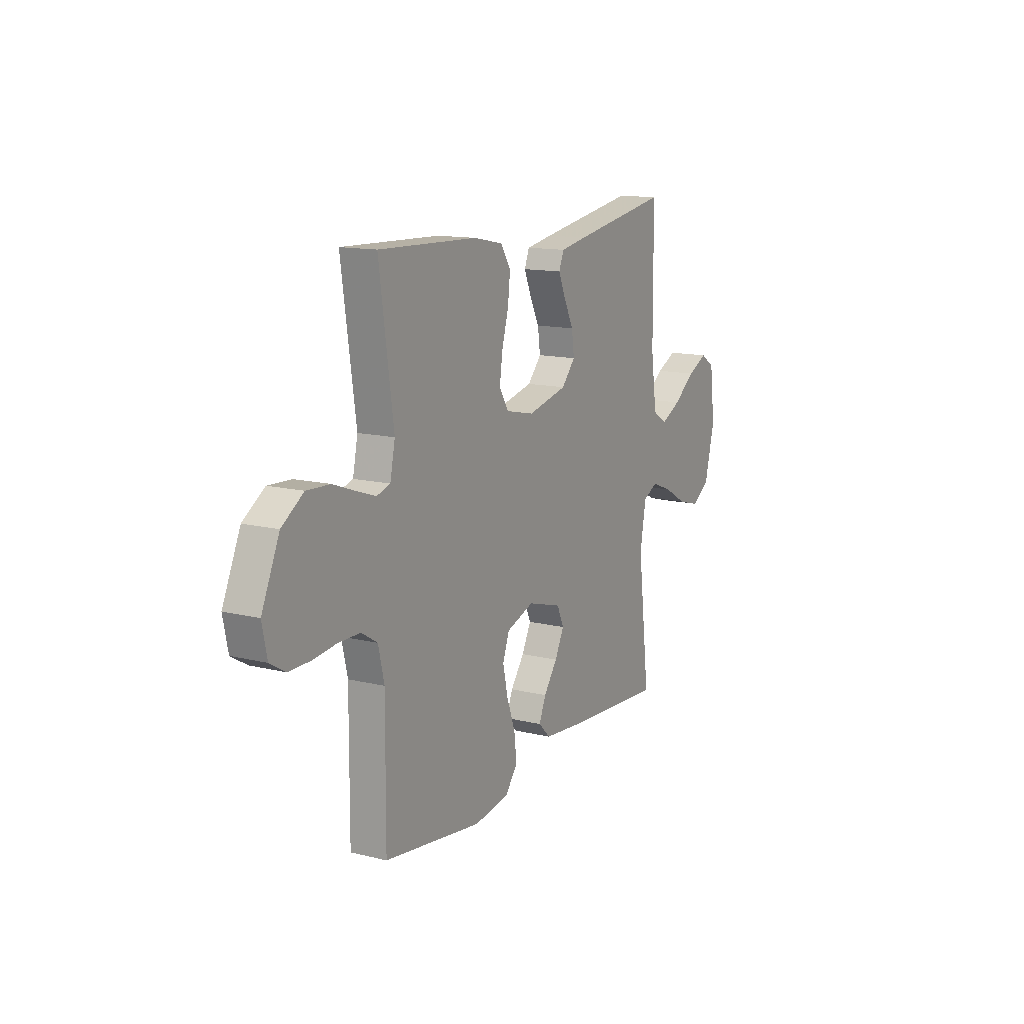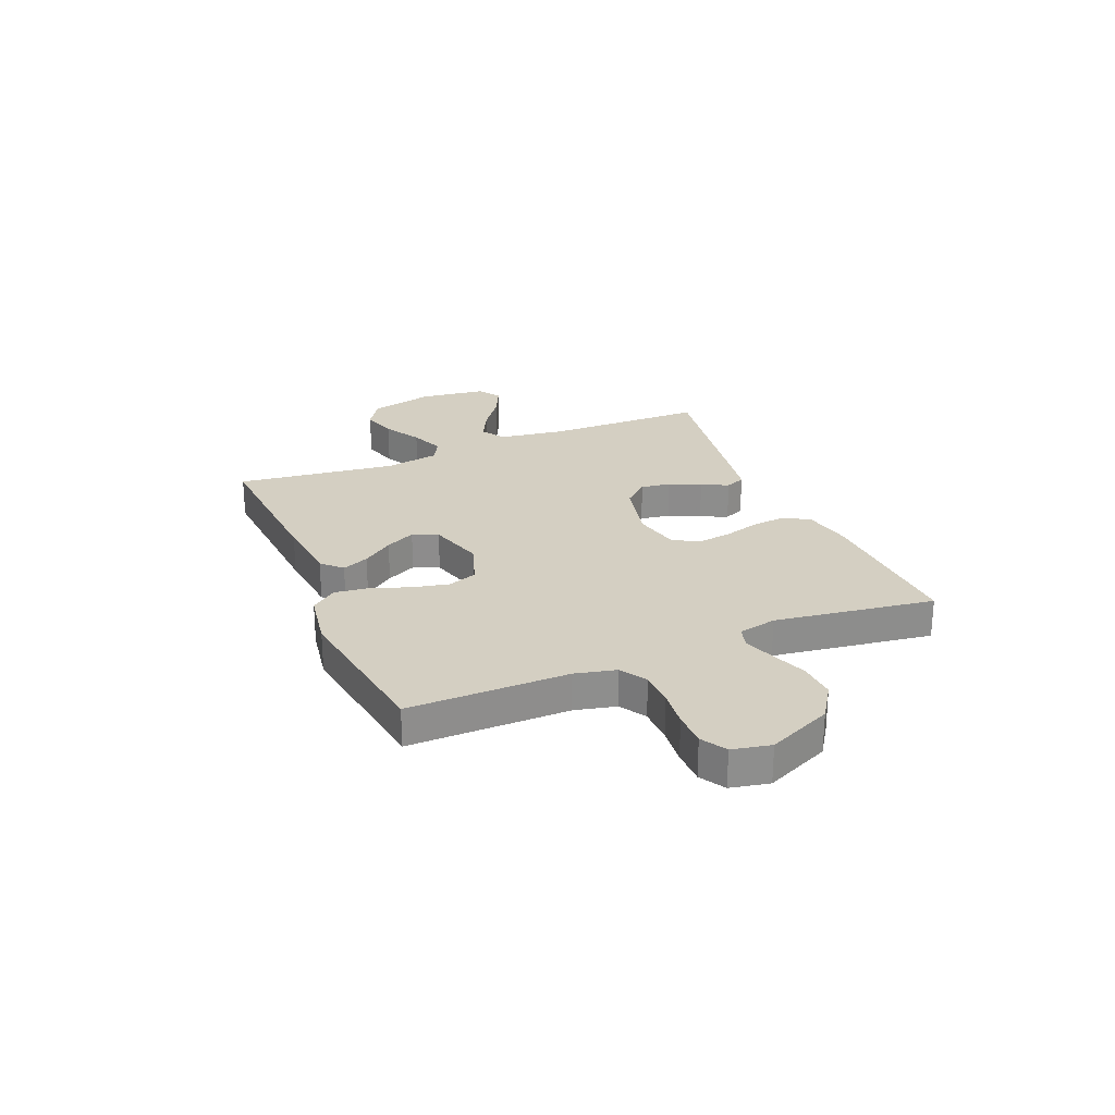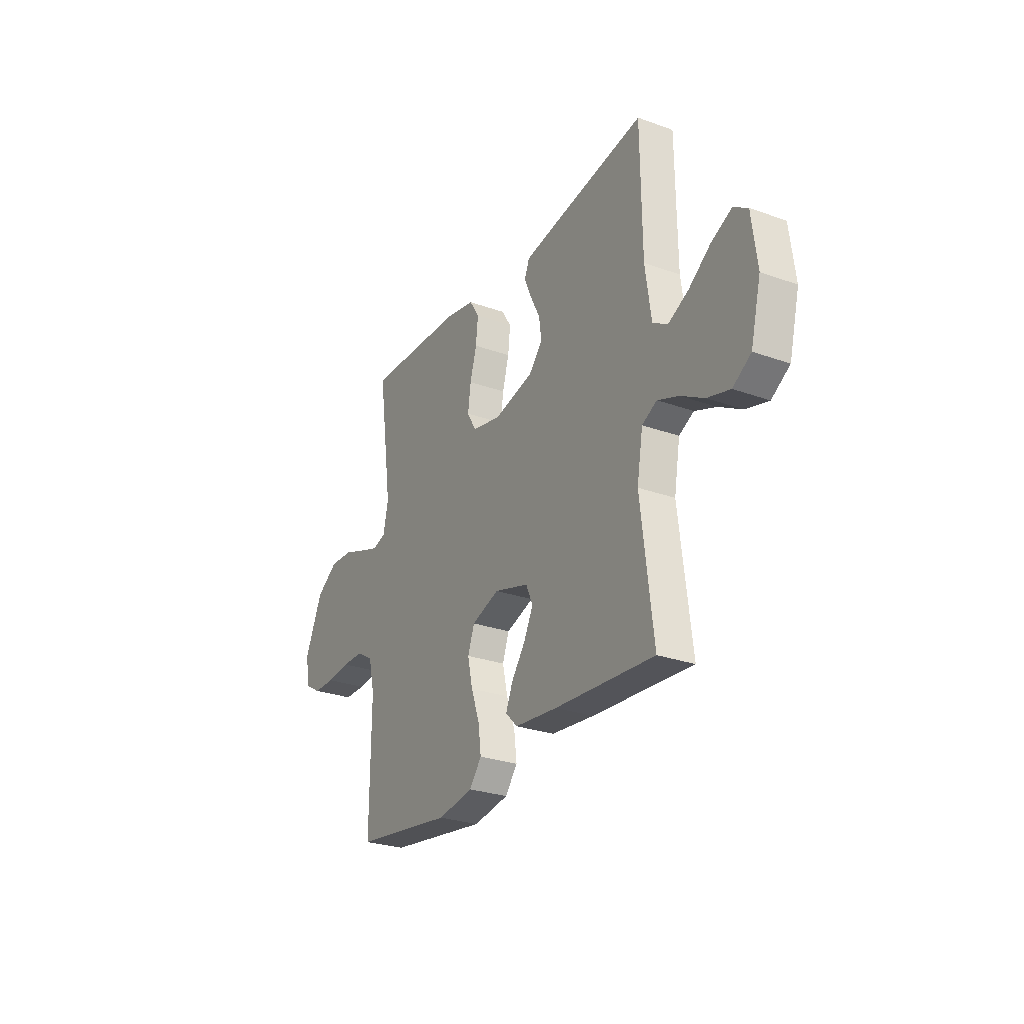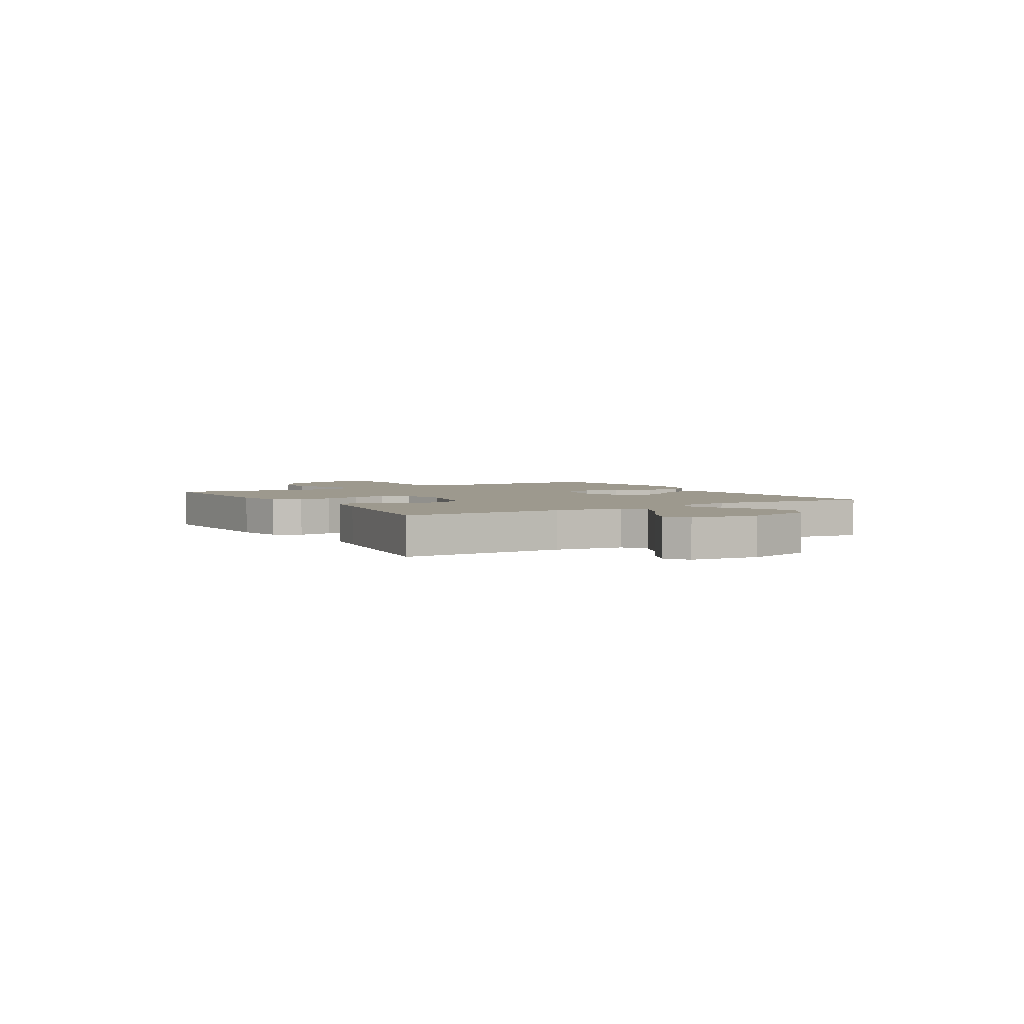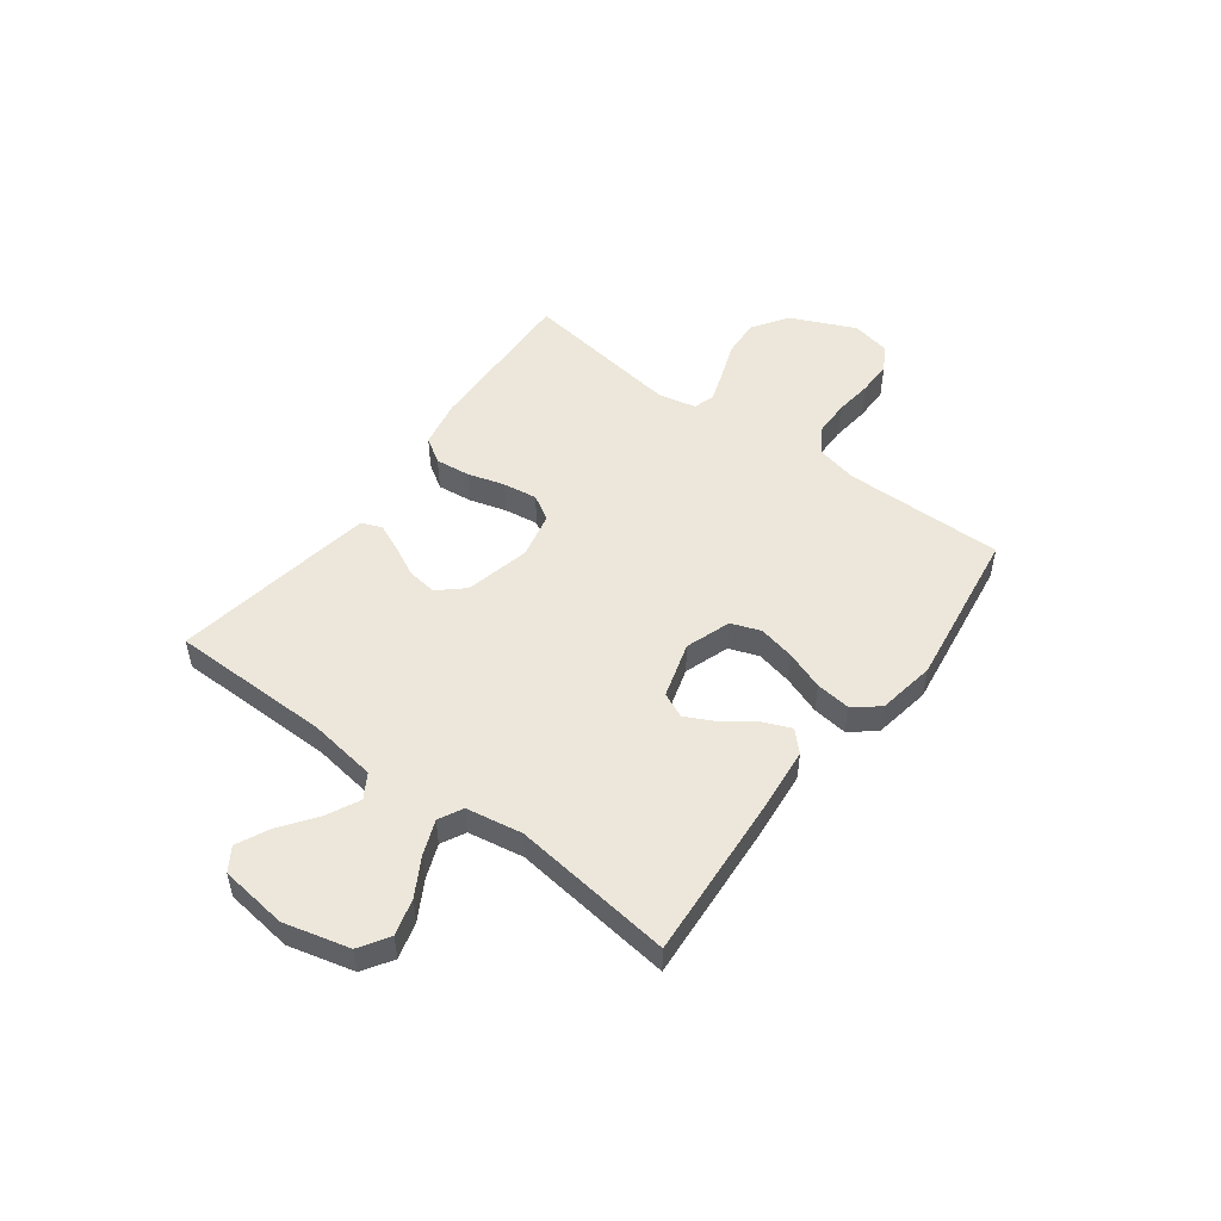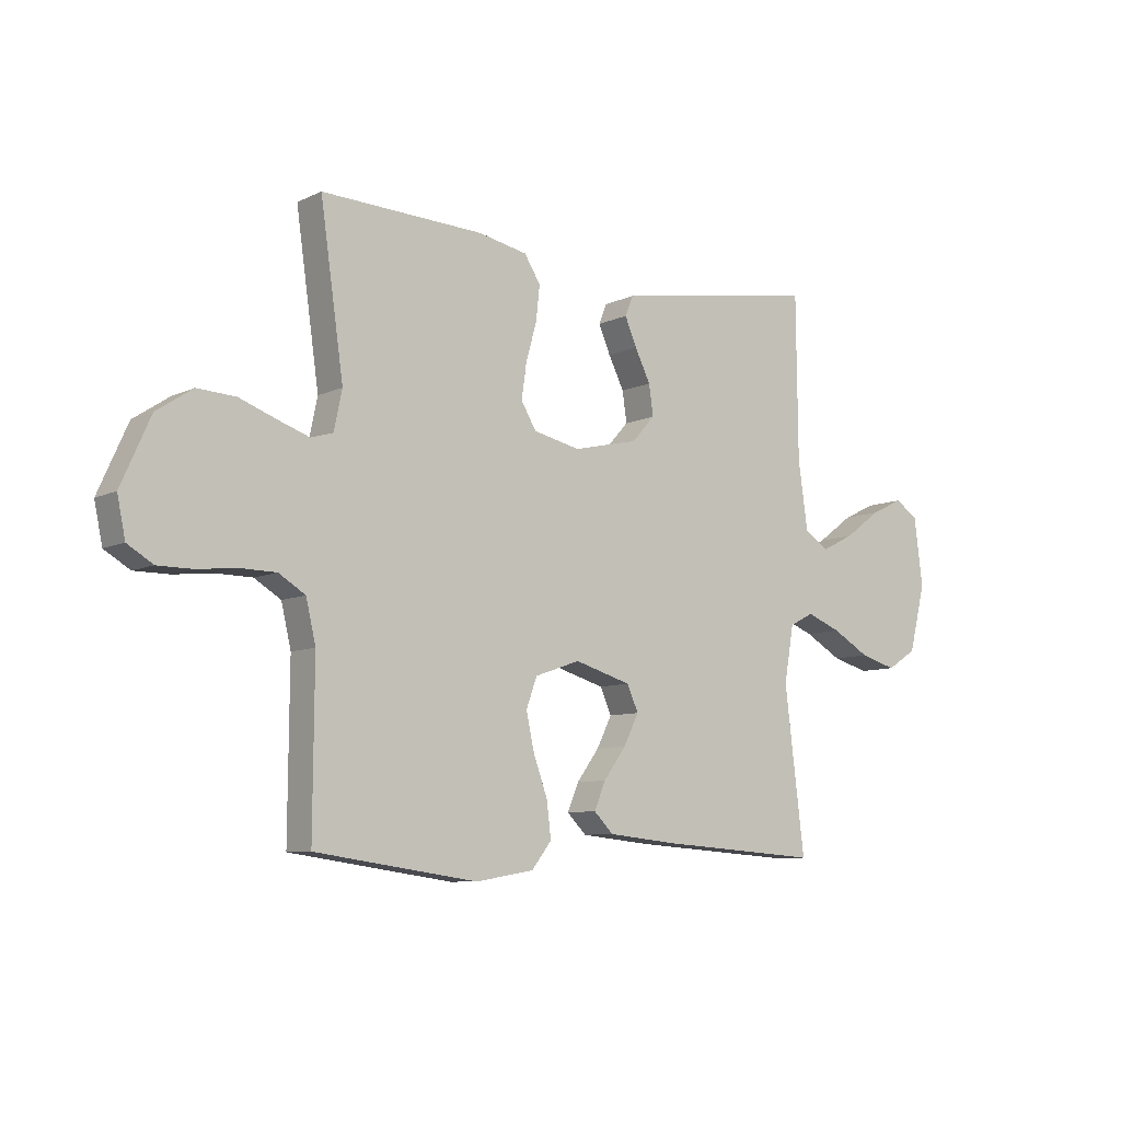
<metadata>
{"format":"obj","ext":"obj","renderer":"f3d","projection":"perspective","resolution":1024,"background":"white","views":[{"elev":13.7,"azim":-61.3,"up":"+Z"},{"elev":25.5,"azim":-112.7,"up":"+Y"},{"elev":-27.3,"azim":61.0,"up":"+Z"},{"elev":3.3,"azim":58.4,"up":"+Y"},{"elev":50.8,"azim":126.7,"up":"+Y"},{"elev":-8.2,"azim":-38.2,"up":"+Z"}]}
</metadata>
<code>
v -0.5 0.07 -0.5
v -0.498 0.07 -0.2
v -0.516 0.07 -0.123
v -0.565 0.07 -0.093
v -0.632 0.07 -0.092
v -0.703 0.07 -0.1
v -0.768 0.07 -0.1
v -0.815 0.07 -0.072
v -0.83 0.07 0
v -0.776 0.07 0.121
v -0.71 0.07 0.165
v -0.639 0.07 0.161
v -0.571 0.07 0.136
v -0.513 0.07 0.116
v -0.472 0.07 0.128
v -0.457 0.07 0.2
v -0.5 0.07 0.5
v -0.2 0.07 0.489
v -0.109 0.07 0.471
v -0.079 0.07 0.424
v -0.086 0.07 0.36
v -0.106 0.07 0.29
v -0.115 0.07 0.226
v -0.087 0.07 0.179
v 0 0.07 0.16
v 0.121 0.07 0.188
v 0.163 0.07 0.235
v 0.155 0.07 0.291
v 0.126 0.07 0.349
v 0.104 0.07 0.4
v 0.119 0.07 0.437
v 0.2 0.07 0.451
v 0.5 0.07 0.5
v 0.503 0.07 0.2
v 0.521 0.07 0.074
v 0.566 0.07 0.046
v 0.627 0.07 0.076
v 0.694 0.07 0.125
v 0.755 0.07 0.154
v 0.798 0.07 0.126
v 0.814 0.07 0
v 0.783 0.07 -0.122
v 0.728 0.07 -0.157
v 0.66 0.07 -0.138
v 0.59 0.07 -0.098
v 0.526 0.07 -0.073
v 0.481 0.07 -0.096
v 0.463 0.07 -0.2
v 0.5 0.07 -0.5
v 0.2 0.07 -0.479
v 0.071 0.07 -0.466
v 0.035 0.07 -0.43
v 0.056 0.07 -0.38
v 0.098 0.07 -0.323
v 0.126 0.07 -0.267
v 0.105 0.07 -0.22
v 0 0.07 -0.189
v -0.084 0.07 -0.218
v -0.104 0.07 -0.273
v -0.089 0.07 -0.341
v -0.063 0.07 -0.413
v -0.055 0.07 -0.478
v -0.092 0.07 -0.525
v -0.2 0.07 -0.543
v -0.5 0 -0.5
v -0.498 0 -0.2
v -0.516 0 -0.123
v -0.565 0 -0.093
v -0.632 0 -0.092
v -0.703 0 -0.1
v -0.768 0 -0.1
v -0.815 0 -0.072
v -0.83 0 0
v -0.776 0 0.121
v -0.71 0 0.165
v -0.639 0 0.161
v -0.571 0 0.136
v -0.513 0 0.116
v -0.472 0 0.128
v -0.457 0 0.2
v -0.5 0 0.5
v -0.2 0 0.489
v -0.109 0 0.471
v -0.079 0 0.424
v -0.086 0 0.36
v -0.106 0 0.29
v -0.115 0 0.226
v -0.087 0 0.179
v 0 0 0.16
v 0.121 0 0.188
v 0.163 0 0.235
v 0.155 0 0.291
v 0.126 0 0.349
v 0.104 0 0.4
v 0.119 0 0.437
v 0.2 0 0.451
v 0.5 0 0.5
v 0.503 0 0.2
v 0.521 0 0.074
v 0.566 0 0.046
v 0.627 0 0.076
v 0.694 0 0.125
v 0.755 0 0.154
v 0.798 0 0.126
v 0.814 0 0
v 0.783 0 -0.122
v 0.728 0 -0.157
v 0.66 0 -0.138
v 0.59 0 -0.098
v 0.526 0 -0.073
v 0.481 0 -0.096
v 0.463 0 -0.2
v 0.5 0 -0.5
v 0.2 0 -0.479
v 0.071 0 -0.466
v 0.035 0 -0.43
v 0.056 0 -0.38
v 0.098 0 -0.323
v 0.126 0 -0.267
v 0.105 0 -0.22
v 0 0 -0.189
v -0.084 0 -0.218
v -0.104 0 -0.273
v -0.089 0 -0.341
v -0.063 0 -0.413
v -0.055 0 -0.478
v -0.092 0 -0.525
v -0.2 0 -0.543
f 63 64 1 2
f 60 61 62 63
f 59 60 63 2
f 58 59 2 3
f 57 58 3 4
f 51 52 53 54
f 51 54 55
f 48 49 50 51
f 47 48 51 55
f 46 47 55 56
f 42 43 44 45
f 42 45 46
f 41 42 46
f 40 41 46
f 37 38 39 40
f 36 37 40 46
f 35 36 46 56
f 31 32 33 34
f 28 29 30 31
f 28 31 34 35
f 19 20 21 22
f 19 22 23
f 16 17 18 19
f 15 16 19 23
f 14 15 23 24
f 10 11 12 13
f 10 13 14
f 9 10 14
f 5 6 7 8
f 4 5 8 9
f 57 4 9 14
f 27 28 35
f 26 27 35 56
f 25 26 56 57
f 14 24 25 57
f 66 65 128 127
f 127 126 125 124
f 66 127 124 123
f 67 66 123 122
f 68 67 122 121
f 118 117 116 115
f 119 118 115
f 115 114 113 112
f 119 115 112 111
f 120 119 111 110
f 109 108 107 106
f 110 109 106
f 110 106 105
f 110 105 104
f 104 103 102 101
f 110 104 101 100
f 120 110 100 99
f 98 97 96 95
f 95 94 93 92
f 99 98 95 92
f 86 85 84 83
f 87 86 83
f 83 82 81 80
f 87 83 80 79
f 88 87 79 78
f 77 76 75 74
f 78 77 74
f 78 74 73
f 72 71 70 69
f 73 72 69 68
f 78 73 68 121
f 99 92 91
f 120 99 91 90
f 121 120 90 89
f 121 89 88 78
f 1 65 66 2
f 2 66 67 3
f 3 67 68 4
f 4 68 69 5
f 5 69 70 6
f 6 70 71 7
f 7 71 72 8
f 8 72 73 9
f 9 73 74 10
f 10 74 75 11
f 11 75 76 12
f 12 76 77 13
f 13 77 78 14
f 14 78 79 15
f 15 79 80 16
f 16 80 81 17
f 17 81 82 18
f 18 82 83 19
f 19 83 84 20
f 20 84 85 21
f 21 85 86 22
f 22 86 87 23
f 23 87 88 24
f 24 88 89 25
f 25 89 90 26
f 26 90 91 27
f 27 91 92 28
f 28 92 93 29
f 29 93 94 30
f 30 94 95 31
f 31 95 96 32
f 32 96 97 33
f 33 97 98 34
f 34 98 99 35
f 35 99 100 36
f 36 100 101 37
f 37 101 102 38
f 38 102 103 39
f 39 103 104 40
f 40 104 105 41
f 41 105 106 42
f 42 106 107 43
f 43 107 108 44
f 44 108 109 45
f 45 109 110 46
f 46 110 111 47
f 47 111 112 48
f 48 112 113 49
f 49 113 114 50
f 50 114 115 51
f 51 115 116 52
f 52 116 117 53
f 53 117 118 54
f 54 118 119 55
f 55 119 120 56
f 56 120 121 57
f 57 121 122 58
f 58 122 123 59
f 59 123 124 60
f 60 124 125 61
f 61 125 126 62
f 62 126 127 63
f 63 127 128 64
f 64 128 65 1

</code>
